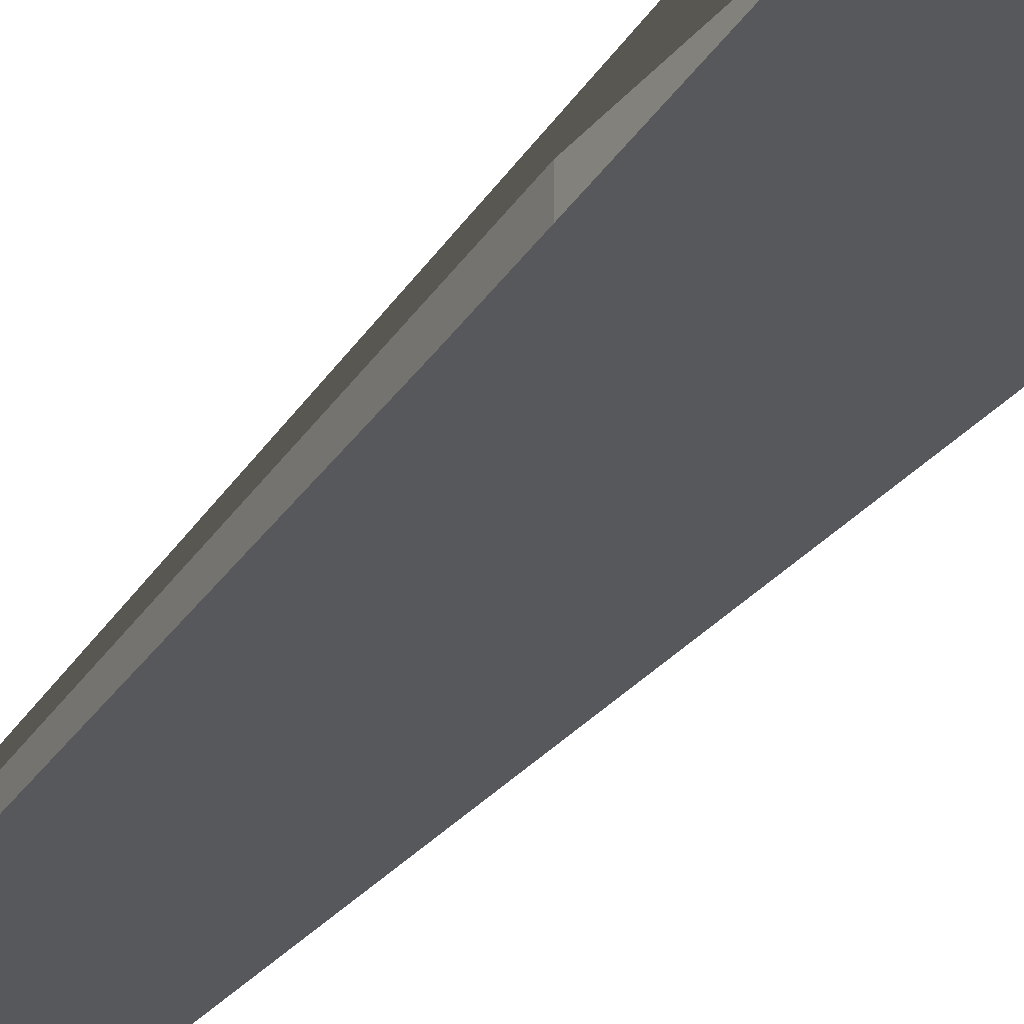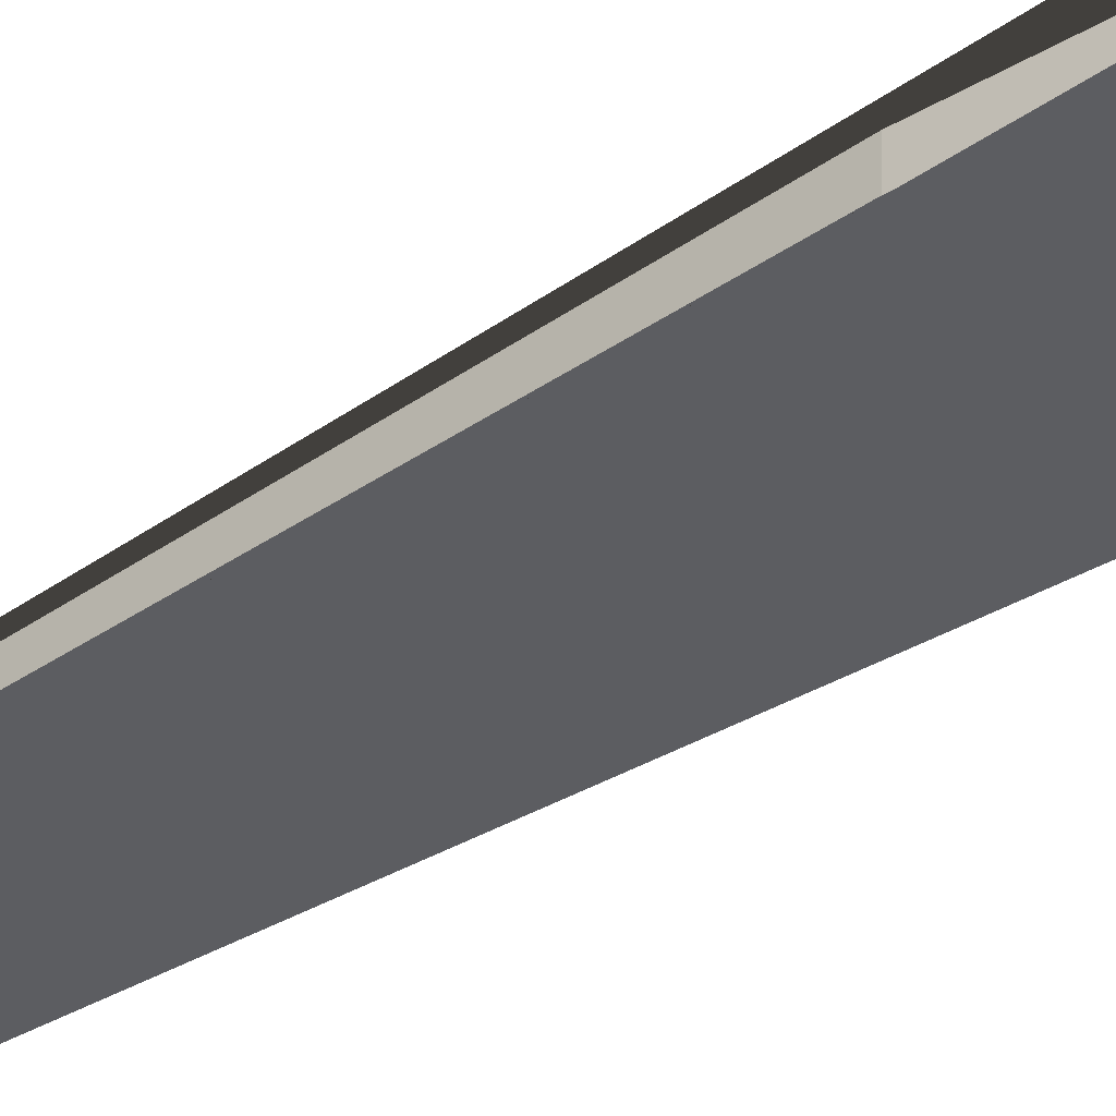
<metadata>
{"format":"obj","ext":"obj","renderer":"f3d","projection":"perspective","resolution":1024,"background":"white","views":[{"elev":-28.3,"azim":-27.3,"up":"+Y"},{"elev":-37.1,"azim":-50.0,"up":"+Y"}]}
</metadata>
<code>
o 05_Zeiger_gross_Cylinder.004
v -4.6e-05 0.00161 -0.83
v -4.6e-05 -0.001611 -0.83
v 0.002365 0.00161 -0.8278
v 0.002365 -0.001611 -0.8278
v 0.004682 0.00161 -0.8214
v 0.004682 -0.001611 -0.8214
v 0.006819 0.00161 -0.8109
v 0.006819 -0.001611 -0.8109
v 0.008691 0.00161 -0.7969
v 0.008691 -0.001611 -0.7969
v 0.01023 0.00161 -0.7798
v 0.01023 -0.001611 -0.7798
v 0.02109 0.002982 -0.7185
v 0.02109 -0.002983 -0.7185
v 0.0224 0.002982 -0.6793
v 0.0224 -0.002983 -0.6793
v 0.01857 0.002426 -0.6252
v 0.01857 -0.002426 -0.6252
v 0.01821 0.002426 -0.5088
v 0.01821 -0.002426 -0.5088
v 0.03624 0.005119 -0.1629
v 0.03624 -0.005119 -0.1629
v 0.03261 0.005119 -0.03128
v 0.03261 -0.005119 -0.03128
v 0.04858 0.008963 0.004765
v 0.04858 -0.008964 0.004765
v 0.03816 0.008963 0.1705
v 0.03816 -0.008964 0.1705
v 0.02627 0.008963 0.2937
v 0.02627 -0.008964 0.2937
v 0.009846 0.006609 0.3126
v 0.009846 -0.006609 0.3126
v -4.6e-05 0.006609 0.3315
v -4.6e-05 -0.006609 0.3315
v -0.009938 0.006609 0.3126
v -0.009938 -0.006609 0.3126
v -0.02636 0.008963 0.2937
v -0.02636 -0.008964 0.2937
v -0.03825 0.008963 0.1705
v -0.03825 -0.008964 0.1705
v -0.04867 0.008963 0.004764
v -0.04867 -0.008964 0.004764
v -0.0327 0.005119 -0.03128
v -0.0327 -0.005119 -0.03128
v -0.03633 0.005119 -0.1629
v -0.03633 -0.005119 -0.1629
v -0.0183 0.002426 -0.5088
v -0.0183 -0.002426 -0.5088
v -0.01866 0.002426 -0.6252
v -0.01866 -0.002426 -0.6252
v -0.02249 0.002982 -0.6793
v -0.02249 -0.002983 -0.6793
v -0.02118 0.002982 -0.7185
v -0.02118 -0.002983 -0.7185
v -0.01032 0.00161 -0.7798
v -0.01032 -0.001611 -0.7798
v -0.008782 0.00161 -0.7969
v -0.008782 -0.001611 -0.7969
v -0.00691 0.00161 -0.8109
v -0.00691 -0.001611 -0.8109
v -0.004774 0.00161 -0.8214
v -0.004774 -0.001611 -0.8214
v -0.002456 0.00161 -0.8278
v -0.002456 -0.001611 -0.8278
v 0.03714 0.006855 0.04042
v 0.03714 -0.006855 0.04042
v 0.02917 0.006855 0.1672
v 0.02917 -0.006855 0.1672
v 0.02008 0.006855 0.2614
v 0.02008 -0.006855 0.2614
v 0.01021 0.006855 0.3194
v 0.01021 -0.006855 0.3194
v -4.6e-05 0.006855 0.339
v -4.6e-05 -0.006855 0.339
v -0.01031 0.006855 0.3194
v -0.01031 -0.006855 0.3194
v -0.02017 0.006855 0.2614
v -0.02017 -0.006855 0.2614
v -0.02926 0.006855 0.1672
v -0.02926 -0.006855 0.1672
v -0.03723 0.006855 0.04042
v -0.03723 -0.006855 0.04042
f 1 3 4 2
f 3 5 6 4
f 5 7 8 6
f 7 9 10 8
f 9 11 12 10
f 11 13 14 12
f 13 15 16 14
f 15 17 18 16
f 17 19 20 18
f 19 21 22 20
f 21 23 24 22
f 23 25 26 24
f 25 27 28 26
f 27 29 30 28
f 29 31 32 30
f 31 33 34 32
f 33 35 36 34
f 35 37 38 36
f 37 39 40 38
f 39 41 42 40
f 41 43 44 42
f 43 45 46 44
f 45 47 48 46
f 47 49 50 48
f 49 51 52 50
f 51 53 54 52
f 53 55 56 54
f 55 57 58 56
f 57 59 60 58
f 59 61 62 60
f 4 6 8 10 12 14 16 18 20 22 24 26 28 30 32 34 36 38 40 42 44 46 48 50 52 54 56 58 60 62 64 2
f 61 63 64 62
f 63 1 2 64
f 1 63 61 59 57 55 53 51 49 47 45 43 41 39 37 35 33 31 29 27 25 23 21 19 17 15 13 11 9 7 5 3
f 36 76 75 35
f 30 70 72 32
f 40 80 82 42
f 27 67 65 25
f 37 77 75 35
f 32 72 71 31
f 42 82 81 41
f 26 66 68 28
f 36 76 78 38
f 33 73 71 31
f 28 68 67 27
f 38 78 77 37
f 32 72 74 34
f 29 69 67 27
f 39 79 77 37
f 34 74 73 33
f 28 68 70 30
f 38 78 80 40
f 35 75 73 33
f 30 70 69 29
f 40 80 79 39
f 34 74 76 36
f 31 71 69 29
f 41 81 79 39
f 26 66 65 25

</code>
